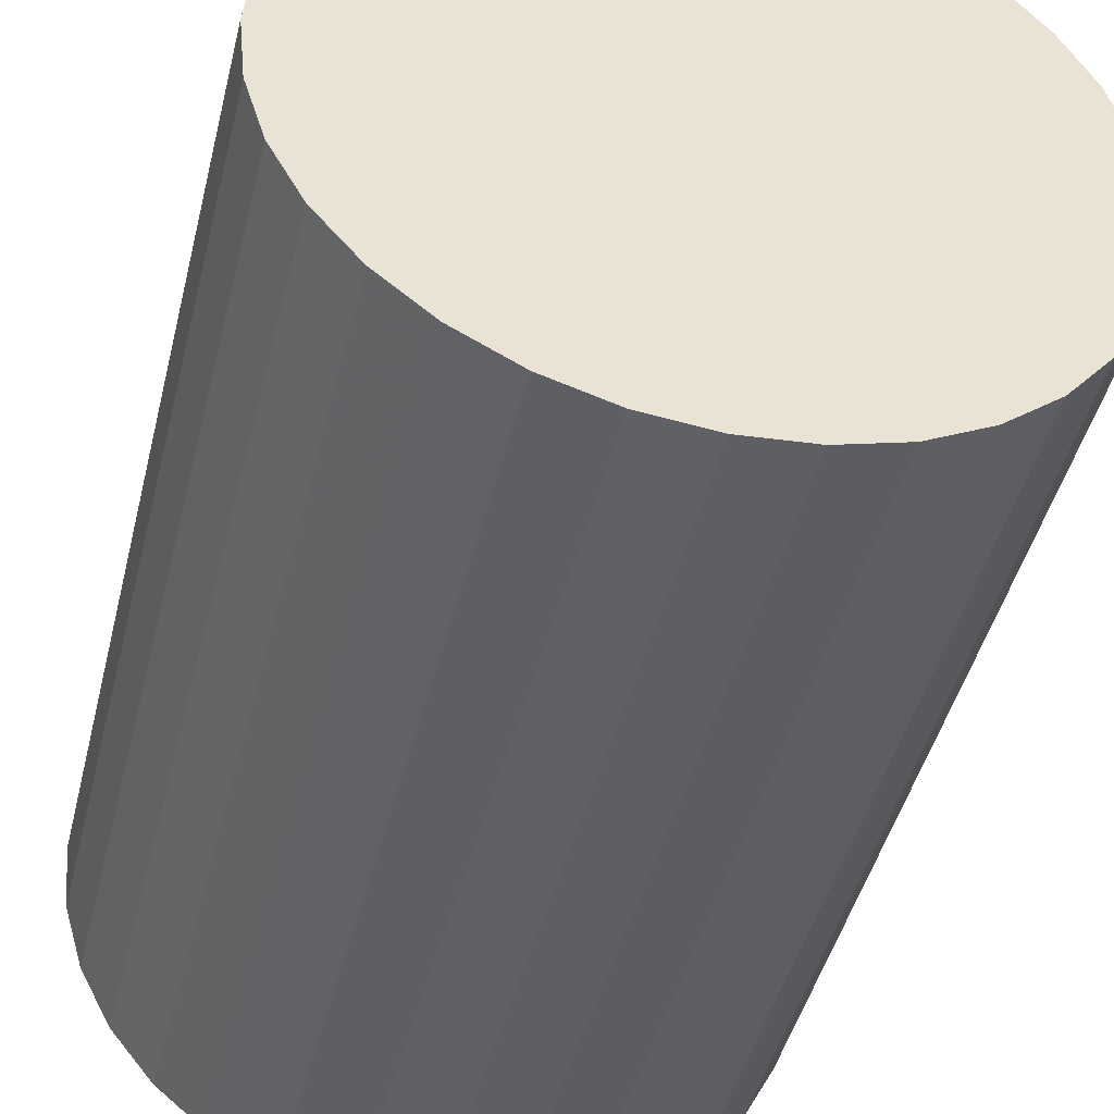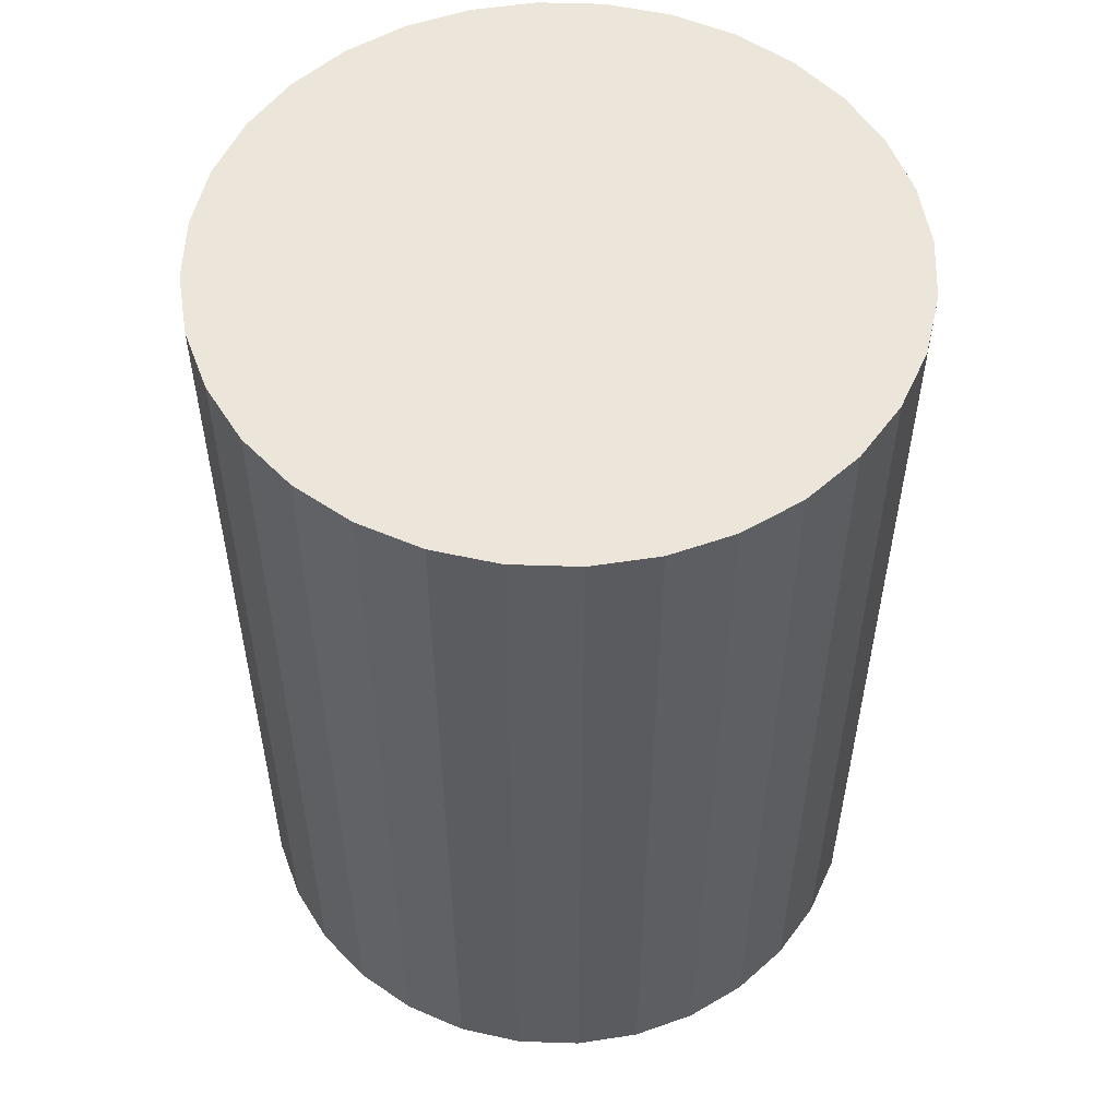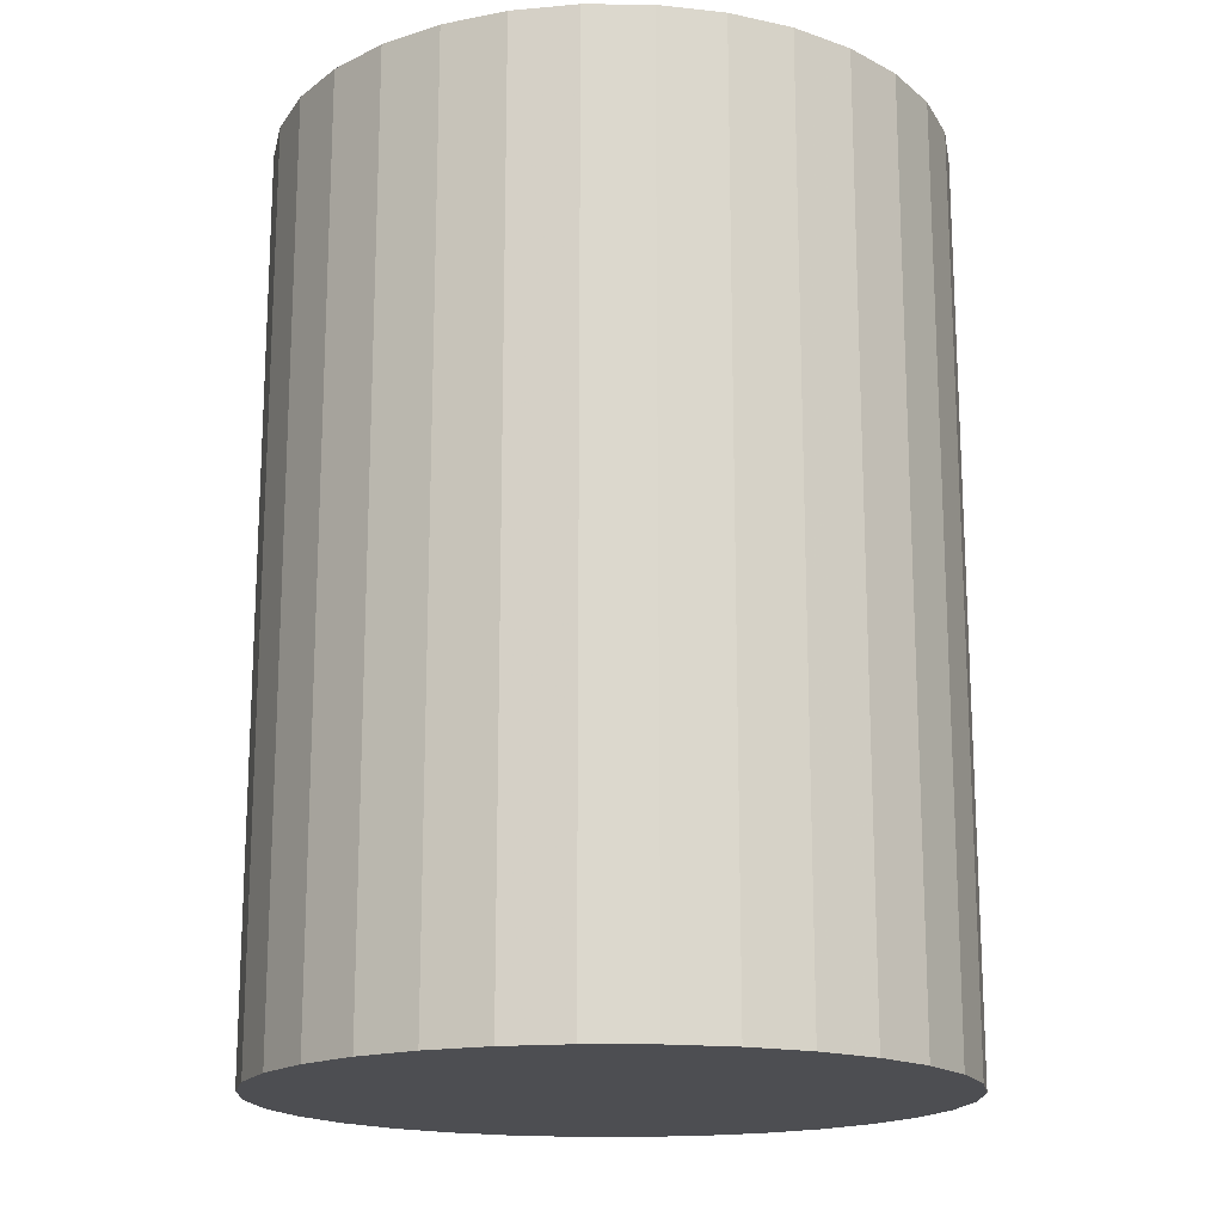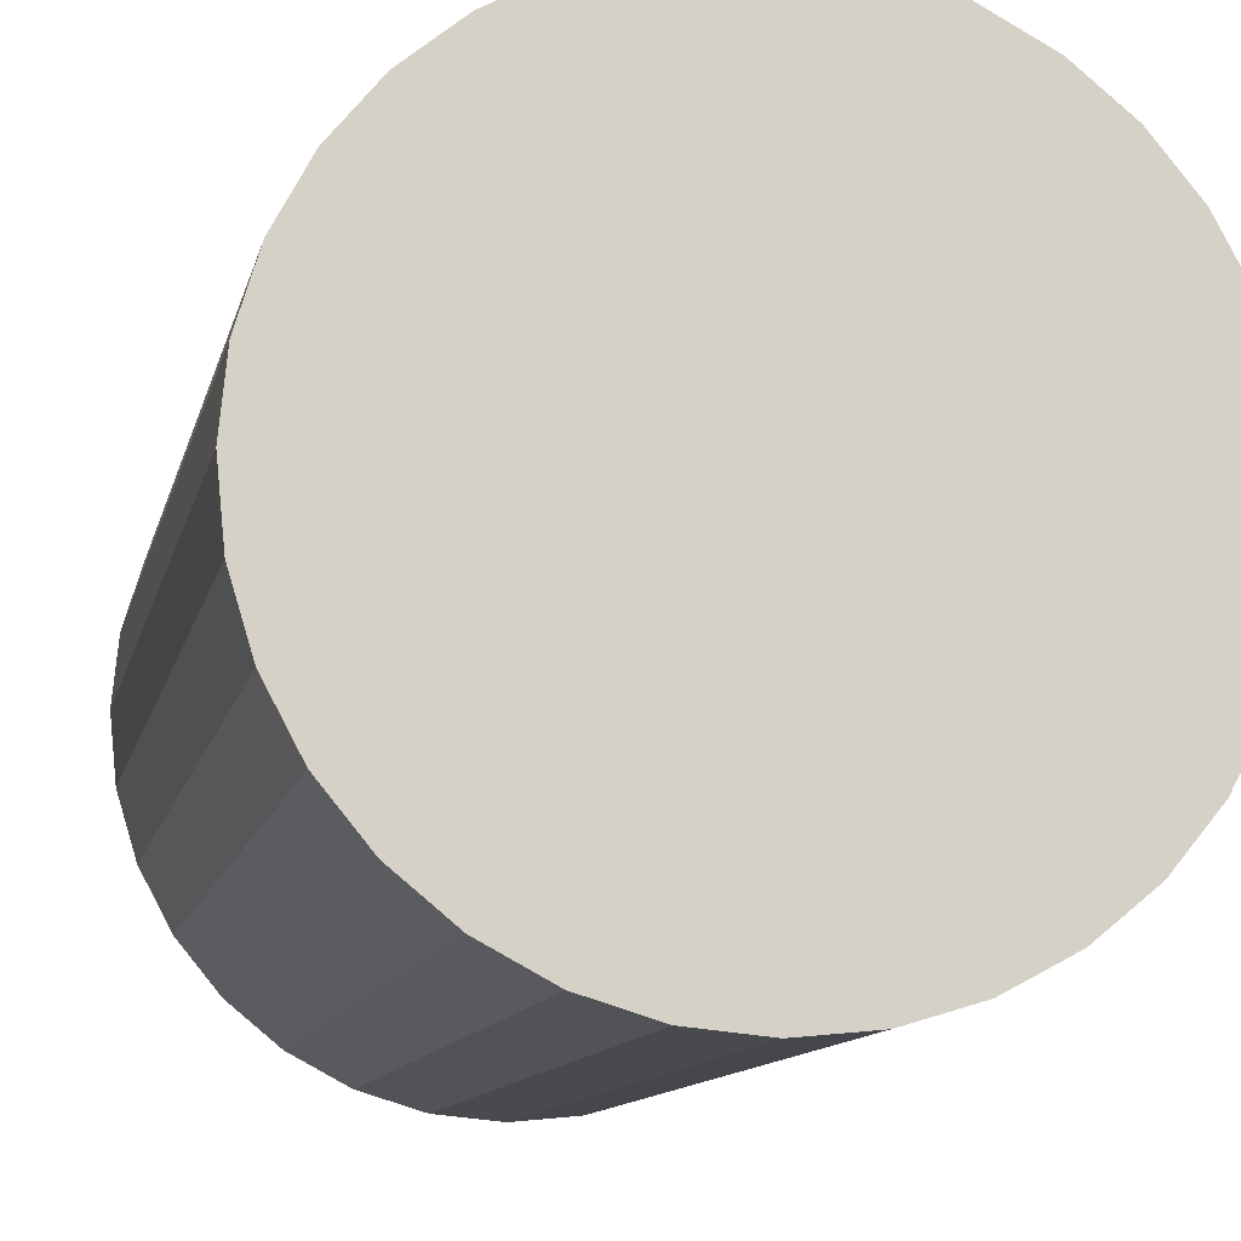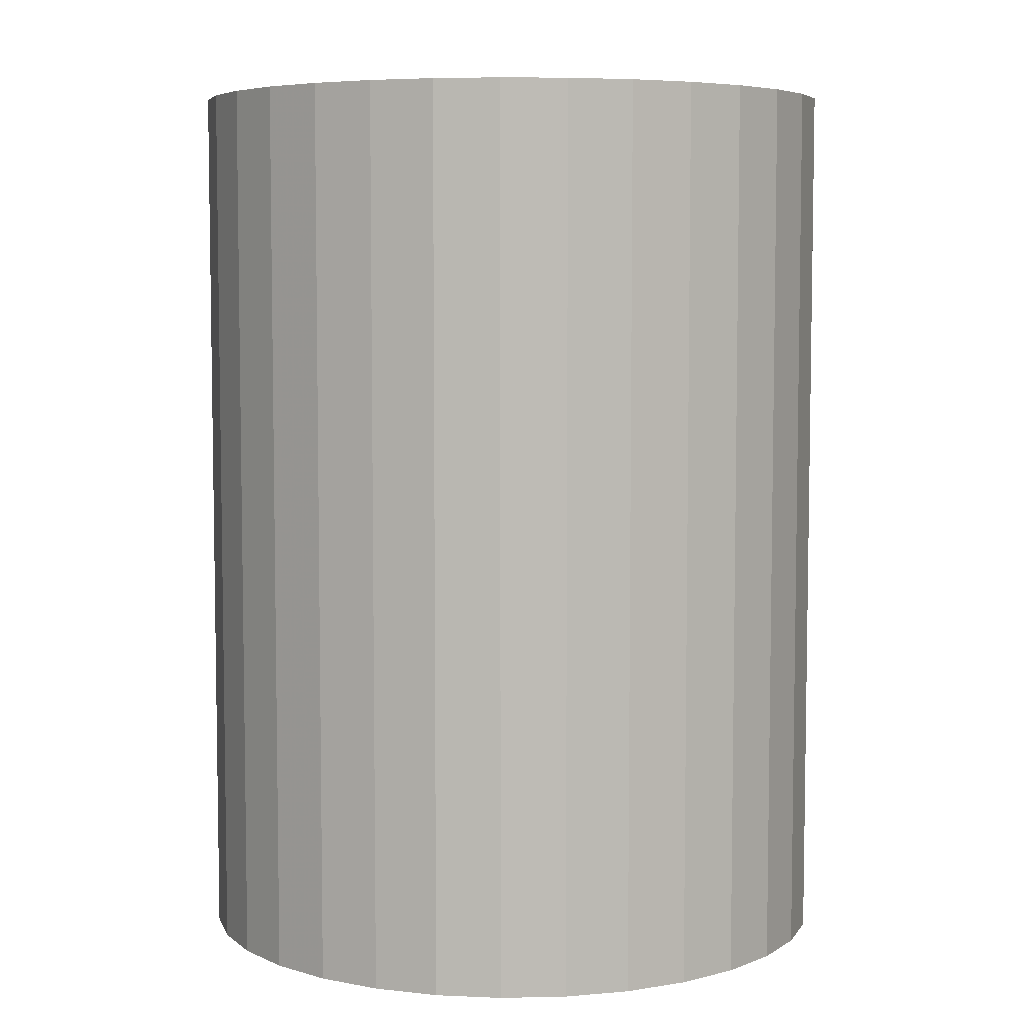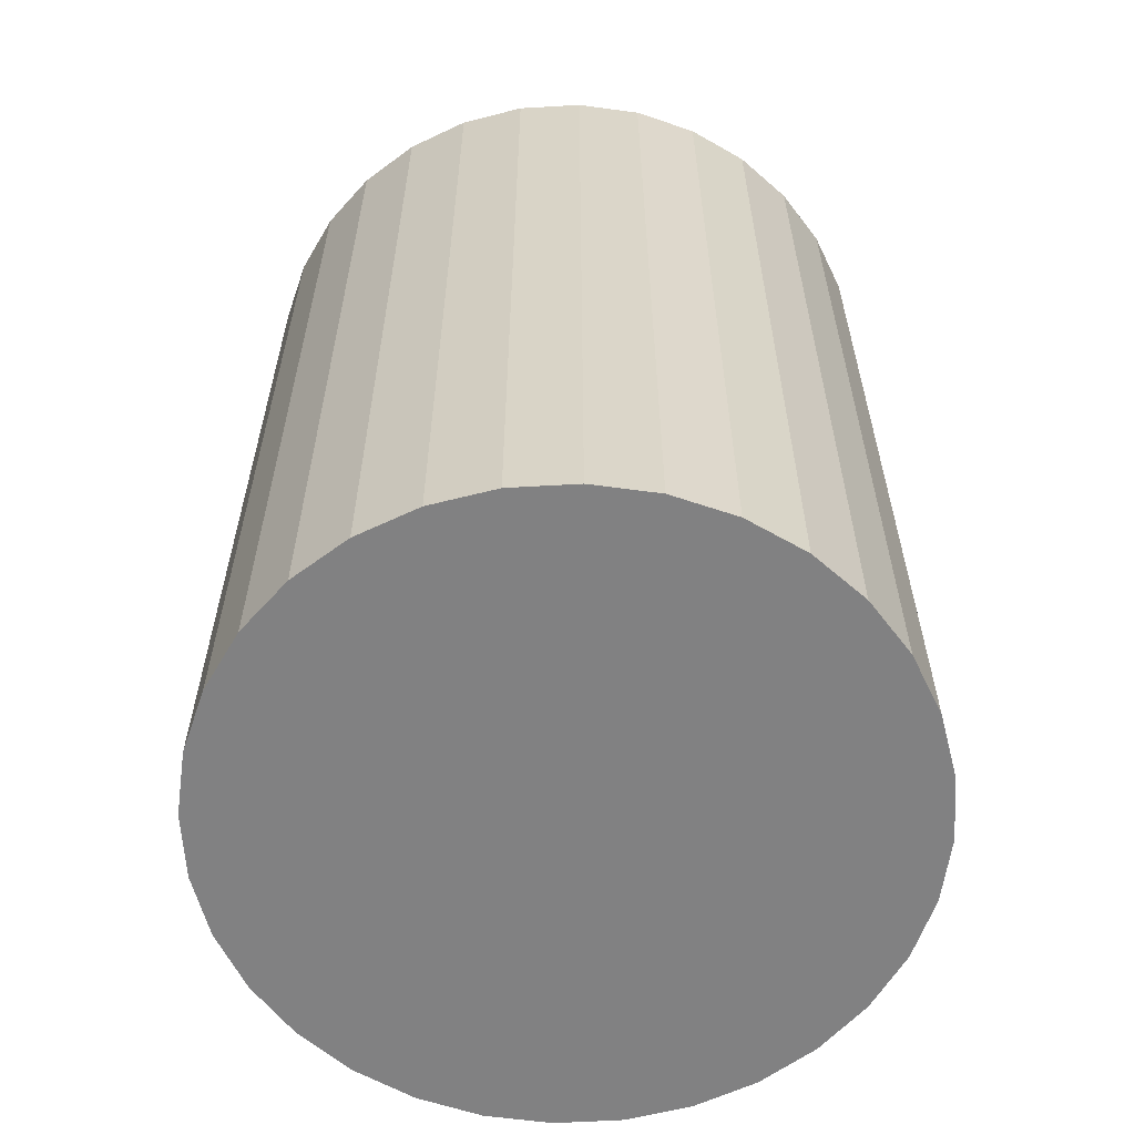
<metadata>
{"format":"obj","ext":"obj","renderer":"f3d","projection":"perspective","resolution":1024,"background":"white","views":[{"elev":-45.1,"azim":-13.7,"up":"+Y"},{"elev":54.4,"azim":-161.1,"up":"+Z"},{"elev":-17.2,"azim":-119.1,"up":"+Z"},{"elev":-11.2,"azim":168.1,"up":"+Y"},{"elev":6.0,"azim":-144.3,"up":"+Z"},{"elev":-60.5,"azim":9.0,"up":"+Z"}]}
</metadata>
<code>
v 0 0 -0.04078
v 0.02994 0 -0.04078
v 0.02994 0 0.04078
v 0 0 0.04078
v 0.02937 0.005842 -0.04078
v 0.02937 0.005842 0.04078
v 0.02766 0.01146 -0.04078
v 0.02766 0.01146 0.04078
v 0.0249 0.01664 -0.04078
v 0.0249 0.01664 0.04078
v 0.02117 0.02117 -0.04078
v 0.02117 0.02117 0.04078
v 0.01664 0.0249 -0.04078
v 0.01664 0.0249 0.04078
v 0.01146 0.02766 -0.04078
v 0.01146 0.02766 0.04078
v 0.005842 0.02937 -0.04078
v 0.005842 0.02937 0.04078
v 0 0.02994 -0.04078
v 0 0.02994 0.04078
v -0.005842 0.02937 -0.04078
v -0.005842 0.02937 0.04078
v -0.01146 0.02766 -0.04078
v -0.01146 0.02766 0.04078
v -0.01664 0.0249 -0.04078
v -0.01664 0.0249 0.04078
v -0.02117 0.02117 -0.04078
v -0.02117 0.02117 0.04078
v -0.0249 0.01664 -0.04078
v -0.0249 0.01664 0.04078
v -0.02766 0.01146 -0.04078
v -0.02766 0.01146 0.04078
v -0.02937 0.005842 -0.04078
v -0.02937 0.005842 0.04078
v -0.02994 0 -0.04078
v -0.02994 0 0.04078
v -0.02937 -0.005842 -0.04078
v -0.02937 -0.005842 0.04078
v -0.02766 -0.01146 -0.04078
v -0.02766 -0.01146 0.04078
v -0.0249 -0.01664 -0.04078
v -0.0249 -0.01664 0.04078
v -0.02117 -0.02117 -0.04078
v -0.02117 -0.02117 0.04078
v -0.01664 -0.0249 -0.04078
v -0.01664 -0.0249 0.04078
v -0.01146 -0.02766 -0.04078
v -0.01146 -0.02766 0.04078
v -0.005842 -0.02937 -0.04078
v -0.005842 -0.02937 0.04078
v -0 -0.02994 -0.04078
v -0 -0.02994 0.04078
v 0.005842 -0.02937 -0.04078
v 0.005842 -0.02937 0.04078
v 0.01146 -0.02766 -0.04078
v 0.01146 -0.02766 0.04078
v 0.01664 -0.0249 -0.04078
v 0.01664 -0.0249 0.04078
v 0.02117 -0.02117 -0.04078
v 0.02117 -0.02117 0.04078
v 0.0249 -0.01664 -0.04078
v 0.0249 -0.01664 0.04078
v 0.02766 -0.01146 -0.04078
v 0.02766 -0.01146 0.04078
v 0.02937 -0.005842 -0.04078
v 0.02937 -0.005842 0.04078
f 2 1 5
f 2 5 3
f 3 5 6
f 3 6 4
f 5 1 7
f 5 7 6
f 6 7 8
f 6 8 4
f 7 1 9
f 7 9 8
f 8 9 10
f 8 10 4
f 9 1 11
f 9 11 10
f 10 11 12
f 10 12 4
f 11 1 13
f 11 13 12
f 12 13 14
f 12 14 4
f 13 1 15
f 13 15 14
f 14 15 16
f 14 16 4
f 15 1 17
f 15 17 16
f 16 17 18
f 16 18 4
f 17 1 19
f 17 19 18
f 18 19 20
f 18 20 4
f 19 1 21
f 19 21 20
f 20 21 22
f 20 22 4
f 21 1 23
f 21 23 22
f 22 23 24
f 22 24 4
f 23 1 25
f 23 25 24
f 24 25 26
f 24 26 4
f 25 1 27
f 25 27 26
f 26 27 28
f 26 28 4
f 27 1 29
f 27 29 28
f 28 29 30
f 28 30 4
f 29 1 31
f 29 31 30
f 30 31 32
f 30 32 4
f 31 1 33
f 31 33 32
f 32 33 34
f 32 34 4
f 33 1 35
f 33 35 34
f 34 35 36
f 34 36 4
f 35 1 37
f 35 37 36
f 36 37 38
f 36 38 4
f 37 1 39
f 37 39 38
f 38 39 40
f 38 40 4
f 39 1 41
f 39 41 40
f 40 41 42
f 40 42 4
f 41 1 43
f 41 43 42
f 42 43 44
f 42 44 4
f 43 1 45
f 43 45 44
f 44 45 46
f 44 46 4
f 45 1 47
f 45 47 46
f 46 47 48
f 46 48 4
f 47 1 49
f 47 49 48
f 48 49 50
f 48 50 4
f 49 1 51
f 49 51 50
f 50 51 52
f 50 52 4
f 51 1 53
f 51 53 52
f 52 53 54
f 52 54 4
f 53 1 55
f 53 55 54
f 54 55 56
f 54 56 4
f 55 1 57
f 55 57 56
f 56 57 58
f 56 58 4
f 57 1 59
f 57 59 58
f 58 59 60
f 58 60 4
f 59 1 61
f 59 61 60
f 60 61 62
f 60 62 4
f 61 1 63
f 61 63 62
f 62 63 64
f 62 64 4
f 63 1 65
f 63 65 64
f 64 65 66
f 64 66 4
f 65 1 2
f 65 2 66
f 66 2 3
f 66 3 4

</code>
